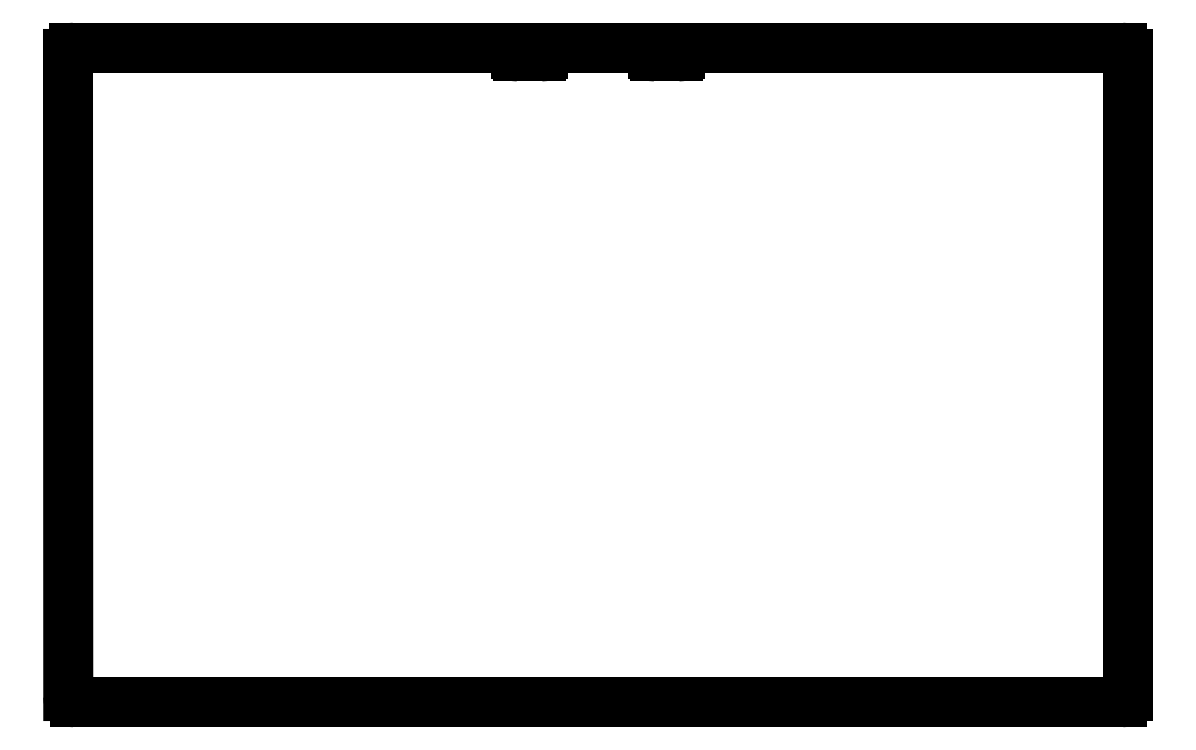
<metadata>
{"format":"dxf","ext":"dxf","renderer":"ezdxf+matplotlib","layout":"modelspace","background":"white","min_lineweight":24,"dpi":150}
</metadata>
<code>
0
SECTION
2
ENTITIES
0
LINE
8
BLACK
10
118.2
20
-20
11
189
21
-20
0
LINE
8
BLACK
10
20
20
-124
11
19.96
21
-21
0
LINE
8
BLACK
10
21
20
-125
11
189
21
-125
0
ARC
8
BLACK
10
20.96
20
-21
40
1
50
90
51
180
0
ARC
8
BLACK
10
114.2
20
-21
40
0.4
50
-180
51
-90
0
ARC
8
BLACK
10
21
20
-124
40
1
50
-180
51
-90
0
ARC
8
BLACK
10
92.2
20
-21
40
0.4
50
-180
51
-90
0
LINE
8
BLACK
10
114.2
20
-21.4
11
117.8
21
-21.4
0
LINE
8
BLACK
10
190
20
-21
11
190
21
-124
0
LINE
8
BLACK
10
113.8
20
-20
11
113.8
21
-21
0
LINE
8
BLACK
10
96.2
20
-21
11
96.2
21
-20
0
LINE
8
BLACK
10
96.2
20
-20
11
113.8
21
-20
0
ARC
8
BLACK
10
189
20
-21
40
1
50
-0
51
90
0
ARC
8
BLACK
10
95.8
20
-21
40
0.4
50
-90
51
-0
0
LINE
8
BLACK
10
91.8
20
-20
11
91.8
21
-21
0
LINE
8
BLACK
10
92.2
20
-21.4
11
95.8
21
-21.4
0
LINE
8
BLACK
10
91.8
20
-20
11
20.96
21
-20
0
ARC
8
BLACK
10
189
20
-124
40
1
50
-90
51
-0
0
ARC
8
BLACK
10
117.8
20
-21
40
0.4
50
-90
51
-0
0
LINE
8
BLACK
10
118.2
20
-21
11
118.2
21
-20
0
ENDSEC
0
EOF

</code>
